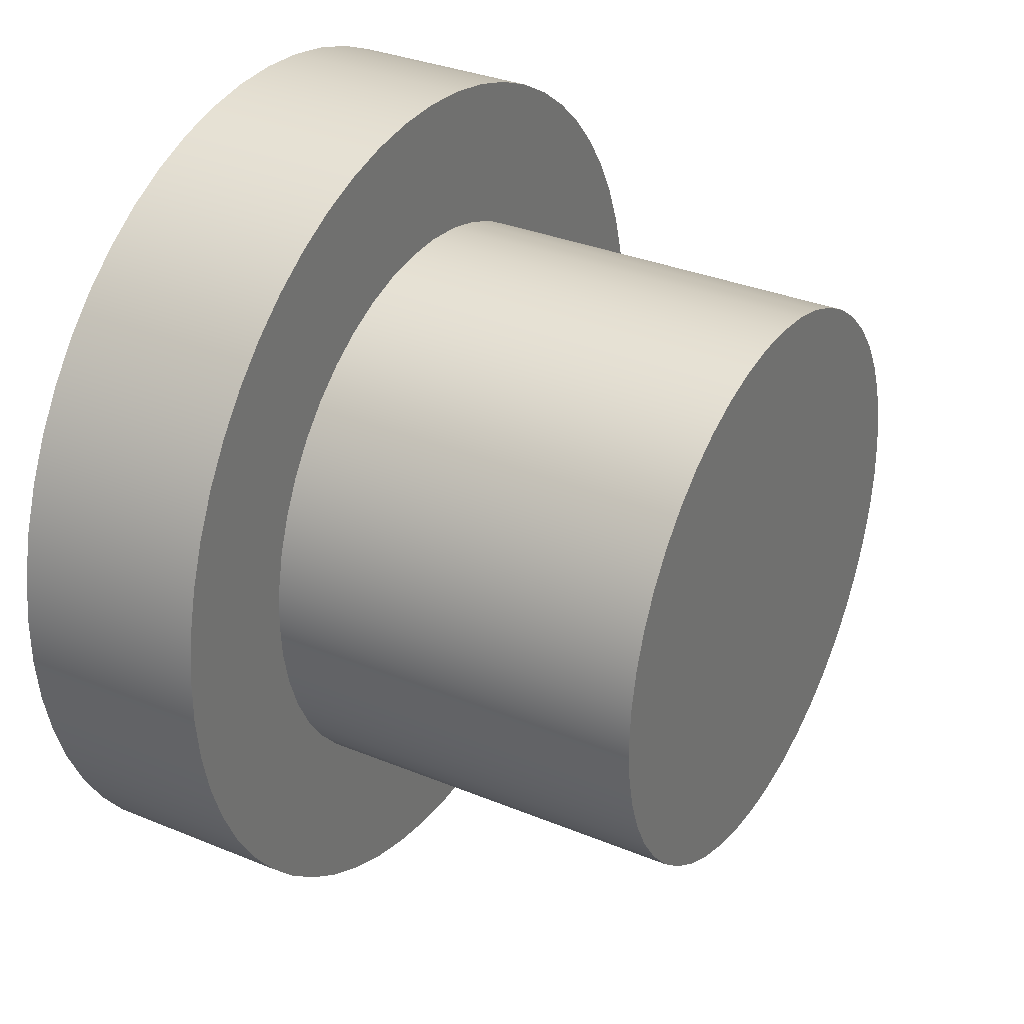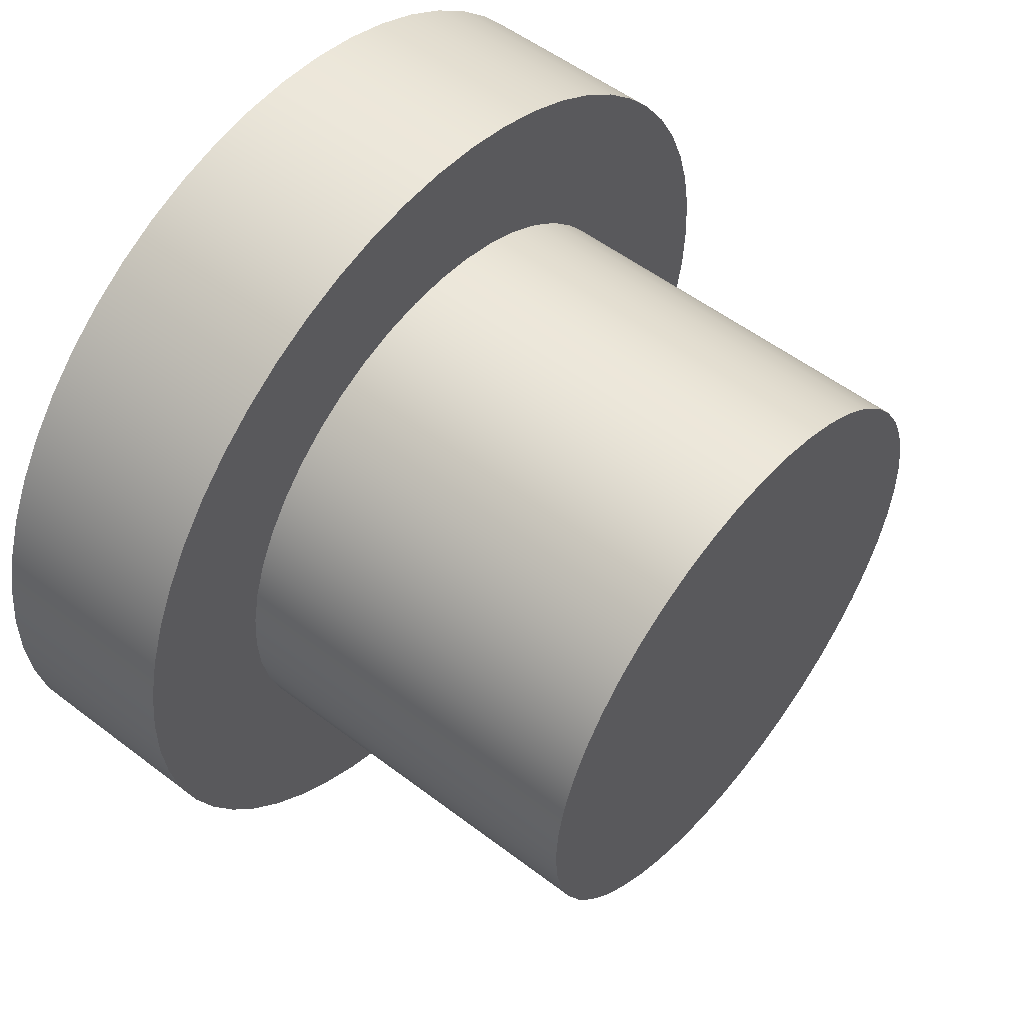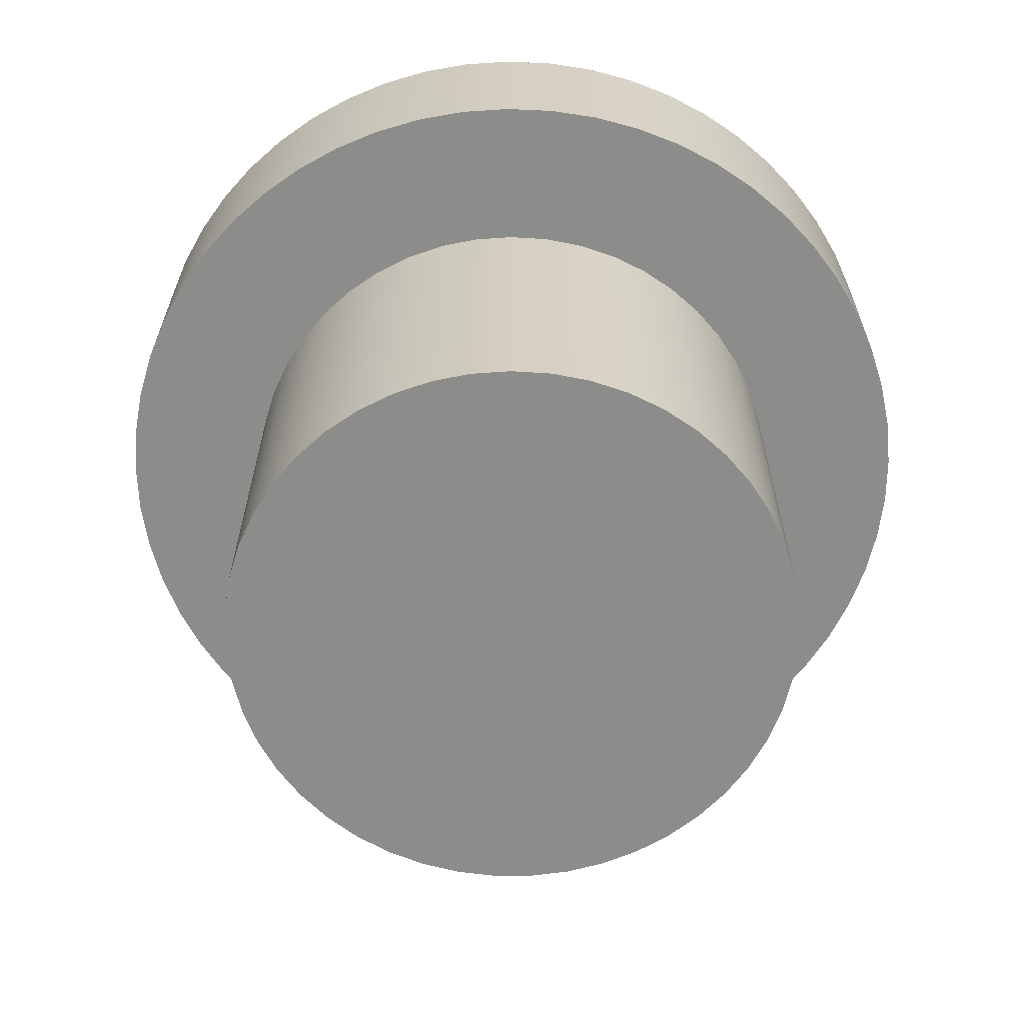
<metadata>
{"format":"obj","ext":"obj","renderer":"f3d","projection":"perspective","resolution":1024,"background":"white","views":[{"elev":32.7,"azim":-60.2,"up":"+Z"},{"elev":53.8,"azim":-50.9,"up":"+Z"},{"elev":-64.1,"azim":-105.1,"up":"+Y"}]}
</metadata>
<code>
v 0.45 0.4 -5.511e-17
v 0.4473 0.4 0.0495
v 0.4391 0.4 0.09841
v 0.4256 0.4 0.1461
v 0.407 0.4 0.192
v 0.3834 0.4 0.2357
v 0.3551 0.4 0.2764
v 0.3226 0.4 0.3138
v 0.2861 0.4 0.3474
v 0.2461 0.4 0.3767
v 0.2032 0.4 0.4015
v 0.1578 0.4 0.4214
v 0.1105 0.4 0.4362
v 0.06181 0.4 0.4457
v 0.0124 0.4 0.4498
v -0.03716 0.4 0.4485
v -0.08627 0.4 0.4417
v -0.1343 0.4 0.4295
v -0.1808 0.4 0.4121
v -0.225 0.4 0.3897
v -0.2665 0.4 0.3626
v -0.3048 0.4 0.3311
v -0.3393 0.4 0.2955
v -0.3698 0.4 0.2564
v -0.3958 0.4 0.2142
v -0.4169 0.4 0.1693
v -0.433 0.4 0.1224
v -0.4439 0.4 0.07407
v -0.4493 0.4 0.02479
v -0.4493 0.4 -0.02479
v -0.4439 0.4 -0.07407
v -0.433 0.4 -0.1224
v -0.4169 0.4 -0.1693
v -0.3958 0.4 -0.2142
v -0.3698 0.4 -0.2564
v -0.3393 0.4 -0.2955
v -0.3048 0.4 -0.3311
v -0.2665 0.4 -0.3626
v -0.225 0.4 -0.3897
v -0.1808 0.4 -0.4121
v -0.1343 0.4 -0.4295
v -0.08627 0.4 -0.4417
v -0.03716 0.4 -0.4485
v 0.0124 0.4 -0.4498
v 0.06181 0.4 -0.4457
v 0.1105 0.4 -0.4362
v 0.1578 0.4 -0.4214
v 0.2032 0.4 -0.4015
v 0.2461 0.4 -0.3767
v 0.2861 0.4 -0.3474
v 0.3226 0.4 -0.3138
v 0.3551 0.4 -0.2764
v 0.3834 0.4 -0.2357
v 0.407 0.4 -0.192
v 0.4256 0.4 -0.1461
v 0.4391 0.4 -0.09841
v 0.4473 0.4 -0.0495
v -0.3 0.4 3.674e-17
v -0.2973 0.4 0.03999
v -0.2893 0.4 0.07926
v -0.2762 0.4 0.1171
v -0.2581 0.4 0.1529
v -0.2354 0.4 0.1859
v -0.2086 0.4 0.2156
v -0.178 0.4 0.2415
v -0.1442 0.4 0.2631
v -0.1078 0.4 0.28
v -0.06955 0.4 0.2918
v -0.03003 0.4 0.2985
v 0.01002 0.4 0.2998
v 0.0499 0.4 0.2958
v 0.08888 0.4 0.2865
v 0.1263 0.4 0.2721
v 0.1614 0.4 0.2529
v 0.1937 0.4 0.2291
v 0.2225 0.4 0.2012
v 0.2473 0.4 0.1698
v 0.2678 0.4 0.1353
v 0.2834 0.4 0.09841
v 0.294 0.4 0.05976
v 0.2993 0.4 0.02004
v 0.2993 0.4 -0.02004
v 0.294 0.4 -0.05976
v 0.2834 0.4 -0.09841
v 0.2678 0.4 -0.1353
v 0.2473 0.4 -0.1698
v 0.2225 0.4 -0.2012
v 0.1937 0.4 -0.2291
v 0.1614 0.4 -0.2529
v 0.1263 0.4 -0.2721
v 0.08888 0.4 -0.2865
v 0.0499 0.4 -0.2958
v 0.01002 0.4 -0.2998
v -0.03003 0.4 -0.2985
v -0.06955 0.4 -0.2918
v -0.1078 0.4 -0.28
v -0.1442 0.4 -0.2631
v -0.178 0.4 -0.2415
v -0.2086 0.4 -0.2156
v -0.2354 0.4 -0.1859
v -0.2581 0.4 -0.1529
v -0.2762 0.4 -0.1171
v -0.2893 0.4 -0.07926
v -0.2973 0.4 -0.03999
v 0.45 0.6 -5.511e-17
v 0.4473 0.6 -0.0495
v 0.4391 0.6 -0.09841
v 0.4256 0.6 -0.1461
v 0.407 0.6 -0.192
v 0.3834 0.6 -0.2357
v 0.3551 0.6 -0.2764
v 0.3226 0.6 -0.3138
v 0.2861 0.6 -0.3474
v 0.2461 0.6 -0.3767
v 0.2032 0.6 -0.4015
v 0.1578 0.6 -0.4214
v 0.1105 0.6 -0.4362
v 0.06181 0.6 -0.4457
v 0.0124 0.6 -0.4498
v -0.03716 0.6 -0.4485
v -0.08627 0.6 -0.4417
v -0.1343 0.6 -0.4295
v -0.1808 0.6 -0.4121
v -0.225 0.6 -0.3897
v -0.2665 0.6 -0.3626
v -0.3048 0.6 -0.3311
v -0.3393 0.6 -0.2955
v -0.3698 0.6 -0.2564
v -0.3958 0.6 -0.2142
v -0.4169 0.6 -0.1693
v -0.433 0.6 -0.1224
v -0.4439 0.6 -0.07407
v -0.4493 0.6 -0.02479
v -0.4493 0.6 0.02479
v -0.4439 0.6 0.07407
v -0.433 0.6 0.1224
v -0.4169 0.6 0.1693
v -0.3958 0.6 0.2142
v -0.3698 0.6 0.2564
v -0.3393 0.6 0.2955
v -0.3048 0.6 0.3311
v -0.2665 0.6 0.3626
v -0.225 0.6 0.3897
v -0.1808 0.6 0.4121
v -0.1343 0.6 0.4295
v -0.08627 0.6 0.4417
v -0.03716 0.6 0.4485
v 0.0124 0.6 0.4498
v 0.06181 0.6 0.4457
v 0.1105 0.6 0.4362
v 0.1578 0.6 0.4214
v 0.2032 0.6 0.4015
v 0.2461 0.6 0.3767
v 0.2861 0.6 0.3474
v 0.3226 0.6 0.3138
v 0.3551 0.6 0.2764
v 0.3834 0.6 0.2357
v 0.407 0.6 0.192
v 0.4256 0.6 0.1461
v 0.4391 0.6 0.09841
v 0.4473 0.6 0.0495
v 0.45 0.6 -5.511e-17
v 0.4473 0.6 0.0495
v 0.4391 0.6 0.09841
v 0.4256 0.6 0.1461
v 0.407 0.6 0.192
v 0.3834 0.6 0.2357
v 0.3551 0.6 0.2764
v 0.3226 0.6 0.3138
v 0.2861 0.6 0.3474
v 0.2461 0.6 0.3767
v 0.2032 0.6 0.4015
v 0.1578 0.6 0.4214
v 0.1105 0.6 0.4362
v 0.06181 0.6 0.4457
v 0.0124 0.6 0.4498
v -0.03716 0.6 0.4485
v -0.08627 0.6 0.4417
v -0.1343 0.6 0.4295
v -0.1808 0.6 0.4121
v -0.225 0.6 0.3897
v -0.2665 0.6 0.3626
v -0.3048 0.6 0.3311
v -0.3393 0.6 0.2955
v -0.3698 0.6 0.2564
v -0.3958 0.6 0.2142
v -0.4169 0.6 0.1693
v -0.433 0.6 0.1224
v -0.4439 0.6 0.07407
v -0.4493 0.6 0.02479
v -0.4493 0.6 -0.02479
v -0.4439 0.6 -0.07407
v -0.433 0.6 -0.1224
v -0.4169 0.6 -0.1693
v -0.3958 0.6 -0.2142
v -0.3698 0.6 -0.2564
v -0.3393 0.6 -0.2955
v -0.3048 0.6 -0.3311
v -0.2665 0.6 -0.3626
v -0.225 0.6 -0.3897
v -0.1808 0.6 -0.4121
v -0.1343 0.6 -0.4295
v -0.08627 0.6 -0.4417
v -0.03716 0.6 -0.4485
v 0.0124 0.6 -0.4498
v 0.06181 0.6 -0.4457
v 0.1105 0.6 -0.4362
v 0.1578 0.6 -0.4214
v 0.2032 0.6 -0.4015
v 0.2461 0.6 -0.3767
v 0.2861 0.6 -0.3474
v 0.3226 0.6 -0.3138
v 0.3551 0.6 -0.2764
v 0.3834 0.6 -0.2357
v 0.407 0.6 -0.192
v 0.4256 0.6 -0.1461
v 0.4391 0.6 -0.09841
v 0.4473 0.6 -0.0495
v 0.45 0.4 -5.511e-17
v 0.4473 0.4 -0.0495
v 0.4391 0.4 -0.09841
v 0.4256 0.4 -0.1461
v 0.407 0.4 -0.192
v 0.3834 0.4 -0.2357
v 0.3551 0.4 -0.2764
v 0.3226 0.4 -0.3138
v 0.2861 0.4 -0.3474
v 0.2461 0.4 -0.3767
v 0.2032 0.4 -0.4015
v 0.1578 0.4 -0.4214
v 0.1105 0.4 -0.4362
v 0.06181 0.4 -0.4457
v 0.0124 0.4 -0.4498
v -0.03716 0.4 -0.4485
v -0.08627 0.4 -0.4417
v -0.1343 0.4 -0.4295
v -0.1808 0.4 -0.4121
v -0.225 0.4 -0.3897
v -0.2665 0.4 -0.3626
v -0.3048 0.4 -0.3311
v -0.3393 0.4 -0.2955
v -0.3698 0.4 -0.2564
v -0.3958 0.4 -0.2142
v -0.4169 0.4 -0.1693
v -0.433 0.4 -0.1224
v -0.4439 0.4 -0.07407
v -0.4493 0.4 -0.02479
v -0.4493 0.4 0.02479
v -0.4439 0.4 0.07407
v -0.433 0.4 0.1224
v -0.4169 0.4 0.1693
v -0.3958 0.4 0.2142
v -0.3698 0.4 0.2564
v -0.3393 0.4 0.2955
v -0.3048 0.4 0.3311
v -0.2665 0.4 0.3626
v -0.225 0.4 0.3897
v -0.1808 0.4 0.4121
v -0.1343 0.4 0.4295
v -0.08627 0.4 0.4417
v -0.03716 0.4 0.4485
v 0.0124 0.4 0.4498
v 0.06181 0.4 0.4457
v 0.1105 0.4 0.4362
v 0.1578 0.4 0.4214
v 0.2032 0.4 0.4015
v 0.2461 0.4 0.3767
v 0.2861 0.4 0.3474
v 0.3226 0.4 0.3138
v 0.3551 0.4 0.2764
v 0.3834 0.4 0.2357
v 0.407 0.4 0.192
v 0.4256 0.4 0.1461
v 0.4391 0.4 0.09841
v 0.4473 0.4 0.0495
v 0.45 0.4 -5.511e-17
v 0.45 0.6 -5.511e-17
v -0.3 0.4 3.674e-17
v -0.2973 0.4 -0.03999
v -0.2893 0.4 -0.07926
v -0.2762 0.4 -0.1171
v -0.2581 0.4 -0.1529
v -0.2354 0.4 -0.1859
v -0.2086 0.4 -0.2156
v -0.178 0.4 -0.2415
v -0.1442 0.4 -0.2631
v -0.1078 0.4 -0.28
v -0.06955 0.4 -0.2918
v -0.03003 0.4 -0.2985
v 0.01002 0.4 -0.2998
v 0.0499 0.4 -0.2958
v 0.08888 0.4 -0.2865
v 0.1263 0.4 -0.2721
v 0.1614 0.4 -0.2529
v 0.1937 0.4 -0.2291
v 0.2225 0.4 -0.2012
v 0.2473 0.4 -0.1698
v 0.2678 0.4 -0.1353
v 0.2834 0.4 -0.09841
v 0.294 0.4 -0.05976
v 0.2993 0.4 -0.02004
v 0.2993 0.4 0.02004
v 0.294 0.4 0.05976
v 0.2834 0.4 0.09841
v 0.2678 0.4 0.1353
v 0.2473 0.4 0.1698
v 0.2225 0.4 0.2012
v 0.1937 0.4 0.2291
v 0.1614 0.4 0.2529
v 0.1263 0.4 0.2721
v 0.08888 0.4 0.2865
v 0.0499 0.4 0.2958
v 0.01002 0.4 0.2998
v -0.03003 0.4 0.2985
v -0.06955 0.4 0.2918
v -0.1078 0.4 0.28
v -0.1442 0.4 0.2631
v -0.178 0.4 0.2415
v -0.2086 0.4 0.2156
v -0.2354 0.4 0.1859
v -0.2581 0.4 0.1529
v -0.2762 0.4 0.1171
v -0.2893 0.4 0.07926
v -0.2973 0.4 0.03999
v -0.3 0 3.674e-17
v -0.2973 0 0.03999
v -0.2893 0 0.07926
v -0.2762 0 0.1171
v -0.2581 0 0.1529
v -0.2354 0 0.1859
v -0.2086 0 0.2156
v -0.178 0 0.2415
v -0.1442 0 0.2631
v -0.1078 0 0.28
v -0.06955 0 0.2918
v -0.03003 0 0.2985
v 0.01002 0 0.2998
v 0.0499 0 0.2958
v 0.08888 0 0.2865
v 0.1263 0 0.2721
v 0.1614 0 0.2529
v 0.1937 0 0.2291
v 0.2225 0 0.2012
v 0.2473 0 0.1698
v 0.2678 0 0.1353
v 0.2834 0 0.09841
v 0.294 0 0.05976
v 0.2993 0 0.02004
v 0.2993 0 -0.02004
v 0.294 0 -0.05976
v 0.2834 0 -0.09841
v 0.2678 0 -0.1353
v 0.2473 0 -0.1698
v 0.2225 0 -0.2012
v 0.1937 0 -0.2291
v 0.1614 0 -0.2529
v 0.1263 0 -0.2721
v 0.08888 0 -0.2865
v 0.0499 0 -0.2958
v 0.01002 0 -0.2998
v -0.03003 0 -0.2985
v -0.06955 0 -0.2918
v -0.1078 0 -0.28
v -0.1442 0 -0.2631
v -0.178 0 -0.2415
v -0.2086 0 -0.2156
v -0.2354 0 -0.1859
v -0.2581 0 -0.1529
v -0.2762 0 -0.1171
v -0.2893 0 -0.07926
v -0.2973 0 -0.03999
v -0.3 0 3.674e-17
v -0.3 0.4 3.674e-17
v -0.3 0 3.674e-17
v -0.2973 0 -0.03999
v -0.2893 0 -0.07926
v -0.2762 0 -0.1171
v -0.2581 0 -0.1529
v -0.2354 0 -0.1859
v -0.2086 0 -0.2156
v -0.178 0 -0.2415
v -0.1442 0 -0.2631
v -0.1078 0 -0.28
v -0.06955 0 -0.2918
v -0.03003 0 -0.2985
v 0.01002 0 -0.2998
v 0.0499 0 -0.2958
v 0.08888 0 -0.2865
v 0.1263 0 -0.2721
v 0.1614 0 -0.2529
v 0.1937 0 -0.2291
v 0.2225 0 -0.2012
v 0.2473 0 -0.1698
v 0.2678 0 -0.1353
v 0.2834 0 -0.09841
v 0.294 0 -0.05976
v 0.2993 0 -0.02004
v 0.2993 0 0.02004
v 0.294 0 0.05976
v 0.2834 0 0.09841
v 0.2678 0 0.1353
v 0.2473 0 0.1698
v 0.2225 0 0.2012
v 0.1937 0 0.2291
v 0.1614 0 0.2529
v 0.1263 0 0.2721
v 0.08888 0 0.2865
v 0.0499 0 0.2958
v 0.01002 0 0.2998
v -0.03003 0 0.2985
v -0.06955 0 0.2918
v -0.1078 0 0.28
v -0.1442 0 0.2631
v -0.178 0 0.2415
v -0.2086 0 0.2156
v -0.2354 0 0.1859
v -0.2581 0 0.1529
v -0.2762 0 0.1171
v -0.2893 0 0.07926
v -0.2973 0 0.03999
f 2 81 1
f 1 81 82
f 1 82 57
f 57 82 83
f 57 83 56
f 56 83 84
f 56 84 55
f 55 84 54
f 54 84 85
f 54 85 53
f 53 85 86
f 53 86 52
f 52 86 87
f 52 87 51
f 51 87 88
f 51 88 50
f 50 88 89
f 50 89 49
f 49 89 48
f 48 89 90
f 48 90 47
f 47 90 91
f 47 91 46
f 46 91 92
f 46 92 45
f 45 92 93
f 45 93 44
f 44 93 43
f 43 93 94
f 43 94 42
f 42 94 95
f 42 95 41
f 41 95 96
f 41 96 40
f 40 96 97
f 40 97 39
f 39 97 98
f 39 98 38
f 38 98 37
f 37 98 99
f 37 99 36
f 36 99 100
f 36 100 35
f 35 100 101
f 35 101 34
f 34 101 102
f 34 102 33
f 33 102 103
f 33 103 32
f 32 103 31
f 31 103 104
f 31 104 30
f 30 104 58
f 30 58 29
f 29 58 59
f 29 59 28
f 28 59 60
f 28 60 27
f 27 60 26
f 26 60 61
f 26 61 25
f 25 61 62
f 25 62 24
f 24 62 63
f 24 63 23
f 23 63 64
f 23 64 22
f 22 64 65
f 22 65 21
f 21 65 20
f 20 65 66
f 20 66 19
f 19 66 67
f 19 67 18
f 18 67 68
f 18 68 17
f 17 68 69
f 17 69 16
f 16 69 70
f 16 70 15
f 15 70 14
f 14 70 71
f 14 71 13
f 13 71 72
f 13 72 12
f 12 72 73
f 12 73 11
f 11 73 74
f 11 74 10
f 10 74 9
f 9 74 75
f 9 75 8
f 8 75 76
f 8 76 7
f 7 76 77
f 7 77 6
f 6 77 78
f 6 78 5
f 5 78 79
f 5 79 4
f 4 79 3
f 3 79 80
f 3 80 2
f 2 80 81
f 106 133 105
f 105 133 134
f 105 134 161
f 161 134 135
f 161 135 160
f 160 135 136
f 160 136 159
f 159 136 137
f 159 137 158
f 158 137 138
f 158 138 157
f 157 138 139
f 157 139 156
f 156 139 140
f 156 140 155
f 155 140 141
f 155 141 154
f 154 141 142
f 154 142 153
f 153 142 143
f 153 143 152
f 152 143 144
f 152 144 151
f 151 144 145
f 151 145 150
f 150 145 146
f 150 146 149
f 149 146 147
f 149 147 148
f 133 106 132
f 132 106 107
f 132 107 131
f 131 107 108
f 131 108 130
f 130 108 109
f 130 109 129
f 129 109 110
f 129 110 128
f 128 110 111
f 128 111 127
f 127 111 112
f 127 112 126
f 126 112 113
f 126 113 125
f 125 113 114
f 125 114 124
f 124 114 115
f 124 115 123
f 123 115 116
f 123 116 122
f 122 116 117
f 122 117 121
f 121 117 118
f 121 118 120
f 120 118 119
f 163 275 162
f 162 275 276
f 277 219 218
f 218 219 220
f 218 220 217
f 217 220 221
f 217 221 216
f 216 221 222
f 216 222 215
f 215 222 223
f 215 223 214
f 214 223 224
f 214 224 213
f 213 224 225
f 213 225 212
f 212 225 226
f 212 226 211
f 211 226 227
f 211 227 210
f 210 227 228
f 210 228 209
f 209 228 229
f 209 229 208
f 208 229 230
f 208 230 207
f 207 230 231
f 207 231 206
f 206 231 232
f 206 232 205
f 205 232 233
f 205 233 204
f 204 233 234
f 204 234 203
f 203 234 235
f 203 235 202
f 202 235 236
f 202 236 201
f 201 236 237
f 201 237 200
f 200 237 238
f 200 238 199
f 199 238 239
f 199 239 198
f 198 239 240
f 198 240 197
f 197 240 241
f 197 241 196
f 196 241 242
f 196 242 195
f 195 242 243
f 195 243 194
f 194 243 244
f 194 244 193
f 193 244 245
f 193 245 192
f 192 245 246
f 192 246 191
f 191 246 247
f 191 247 190
f 190 247 248
f 190 248 189
f 189 248 249
f 189 249 188
f 188 249 250
f 188 250 187
f 187 250 251
f 187 251 186
f 186 251 252
f 186 252 185
f 185 252 253
f 185 253 184
f 184 253 254
f 184 254 183
f 183 254 255
f 183 255 182
f 182 255 256
f 182 256 181
f 181 256 257
f 181 257 180
f 180 257 258
f 180 258 179
f 179 258 259
f 179 259 178
f 178 259 260
f 178 260 177
f 177 260 261
f 177 261 176
f 176 261 262
f 176 262 175
f 175 262 263
f 175 263 174
f 174 263 264
f 174 264 173
f 173 264 265
f 173 265 172
f 172 265 266
f 172 266 171
f 171 266 267
f 171 267 170
f 170 267 268
f 170 268 169
f 169 268 269
f 169 269 168
f 168 269 270
f 168 270 167
f 167 270 271
f 167 271 166
f 166 271 272
f 166 272 165
f 165 272 273
f 165 273 164
f 164 273 274
f 164 274 163
f 163 274 275
f 279 371 278
f 278 371 372
f 373 325 324
f 324 325 326
f 324 326 323
f 323 326 327
f 323 327 322
f 322 327 328
f 322 328 321
f 321 328 329
f 321 329 320
f 320 329 330
f 320 330 319
f 319 330 331
f 319 331 318
f 318 331 332
f 318 332 317
f 317 332 333
f 317 333 316
f 316 333 334
f 316 334 315
f 315 334 335
f 315 335 314
f 314 335 336
f 314 336 313
f 313 336 337
f 313 337 312
f 312 337 338
f 312 338 311
f 311 338 339
f 311 339 310
f 310 339 340
f 310 340 309
f 309 340 341
f 309 341 308
f 308 341 342
f 308 342 307
f 307 342 343
f 307 343 306
f 306 343 344
f 306 344 305
f 305 344 345
f 305 345 304
f 304 345 346
f 304 346 303
f 303 346 347
f 303 347 302
f 302 347 348
f 302 348 301
f 301 348 349
f 301 349 300
f 300 349 350
f 300 350 299
f 299 350 351
f 299 351 298
f 298 351 352
f 298 352 297
f 297 352 353
f 297 353 296
f 296 353 354
f 296 354 295
f 295 354 355
f 295 355 294
f 294 355 356
f 294 356 293
f 293 356 357
f 293 357 292
f 292 357 358
f 292 358 291
f 291 358 359
f 291 359 290
f 290 359 360
f 290 360 289
f 289 360 361
f 289 361 288
f 288 361 362
f 288 362 287
f 287 362 363
f 287 363 286
f 286 363 364
f 286 364 285
f 285 364 365
f 285 365 284
f 284 365 366
f 284 366 283
f 283 366 367
f 283 367 282
f 282 367 368
f 282 368 281
f 281 368 369
f 281 369 280
f 280 369 370
f 280 370 279
f 279 370 371
f 375 397 374
f 374 397 398
f 374 398 420
f 420 398 399
f 420 399 419
f 419 399 400
f 419 400 418
f 418 400 401
f 418 401 417
f 417 401 402
f 417 402 416
f 416 402 403
f 416 403 415
f 415 403 404
f 415 404 414
f 414 404 405
f 414 405 413
f 413 405 406
f 413 406 412
f 412 406 407
f 412 407 411
f 411 407 408
f 411 408 410
f 410 408 409
f 397 375 396
f 396 375 376
f 396 376 395
f 395 376 377
f 395 377 394
f 394 377 378
f 394 378 393
f 393 378 379
f 393 379 392
f 392 379 380
f 392 380 391
f 391 380 381
f 391 381 390
f 390 381 382
f 390 382 389
f 389 382 383
f 389 383 388
f 388 383 384
f 388 384 387
f 387 384 385
f 387 385 386

</code>
